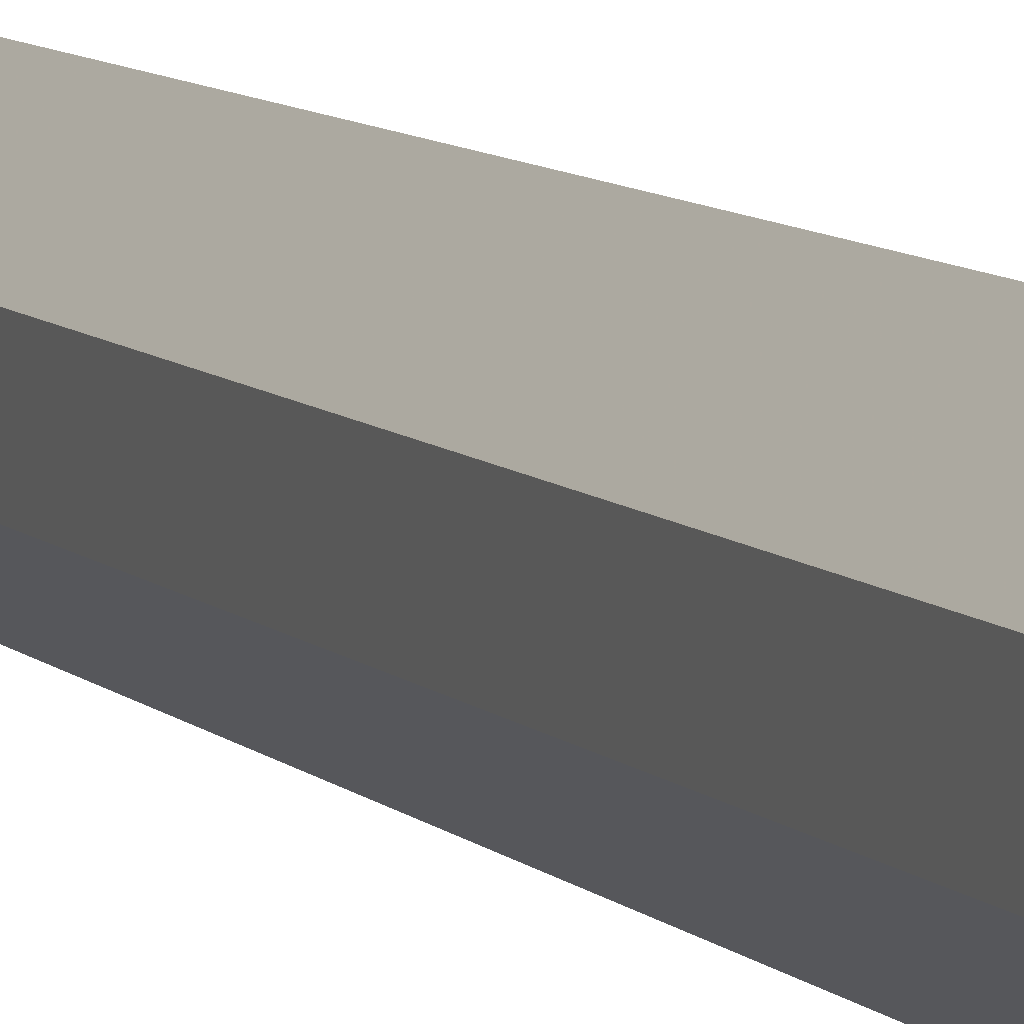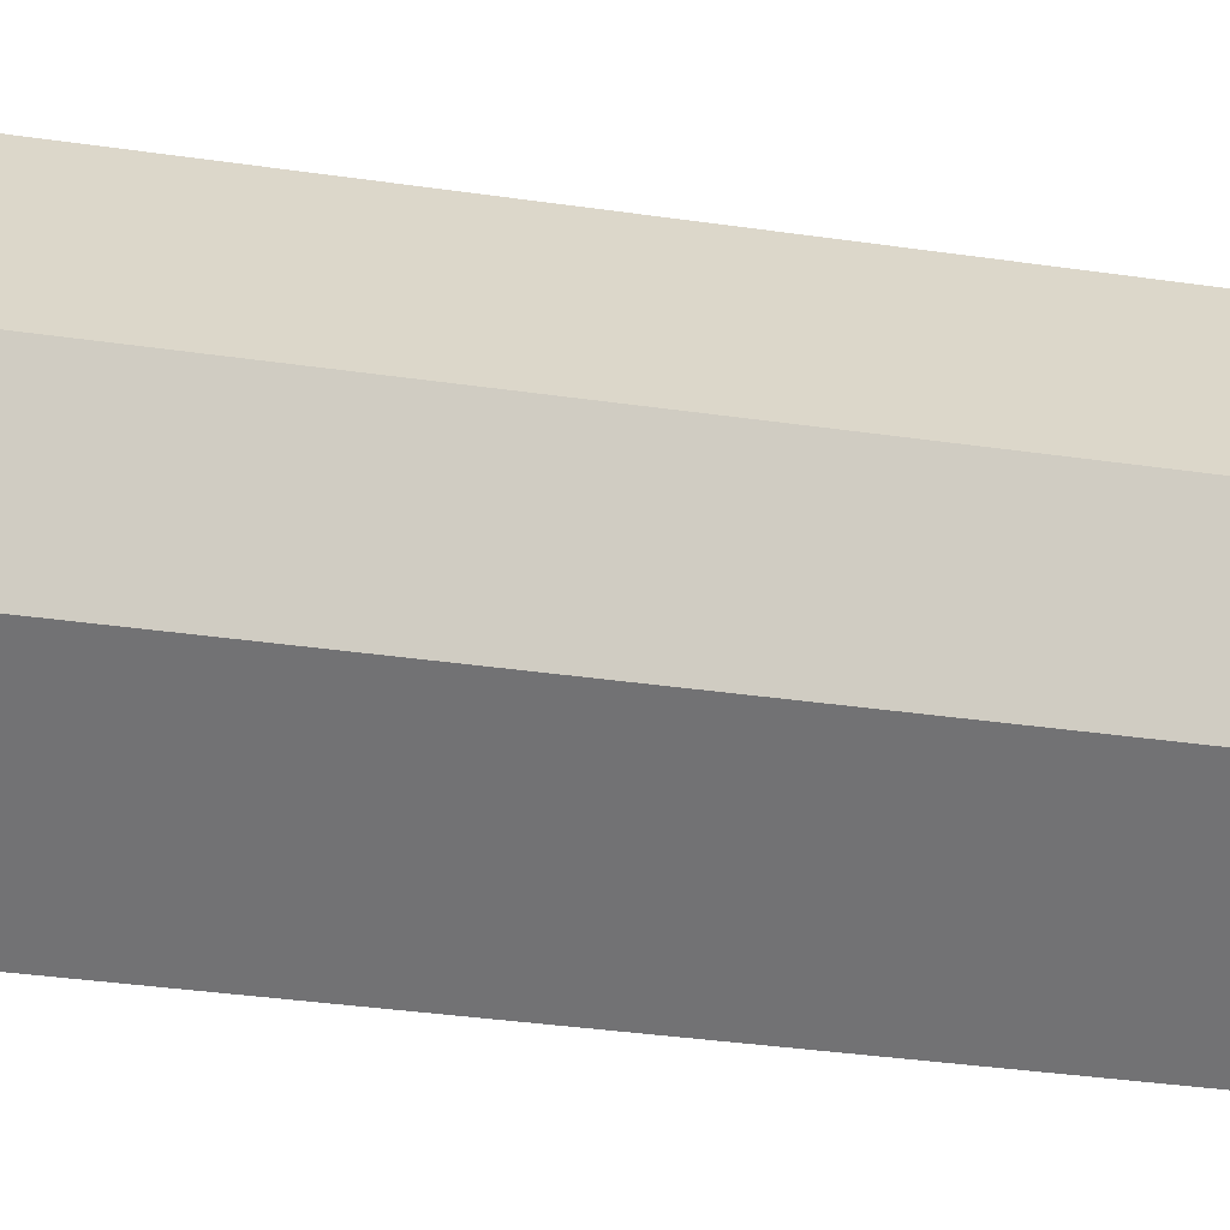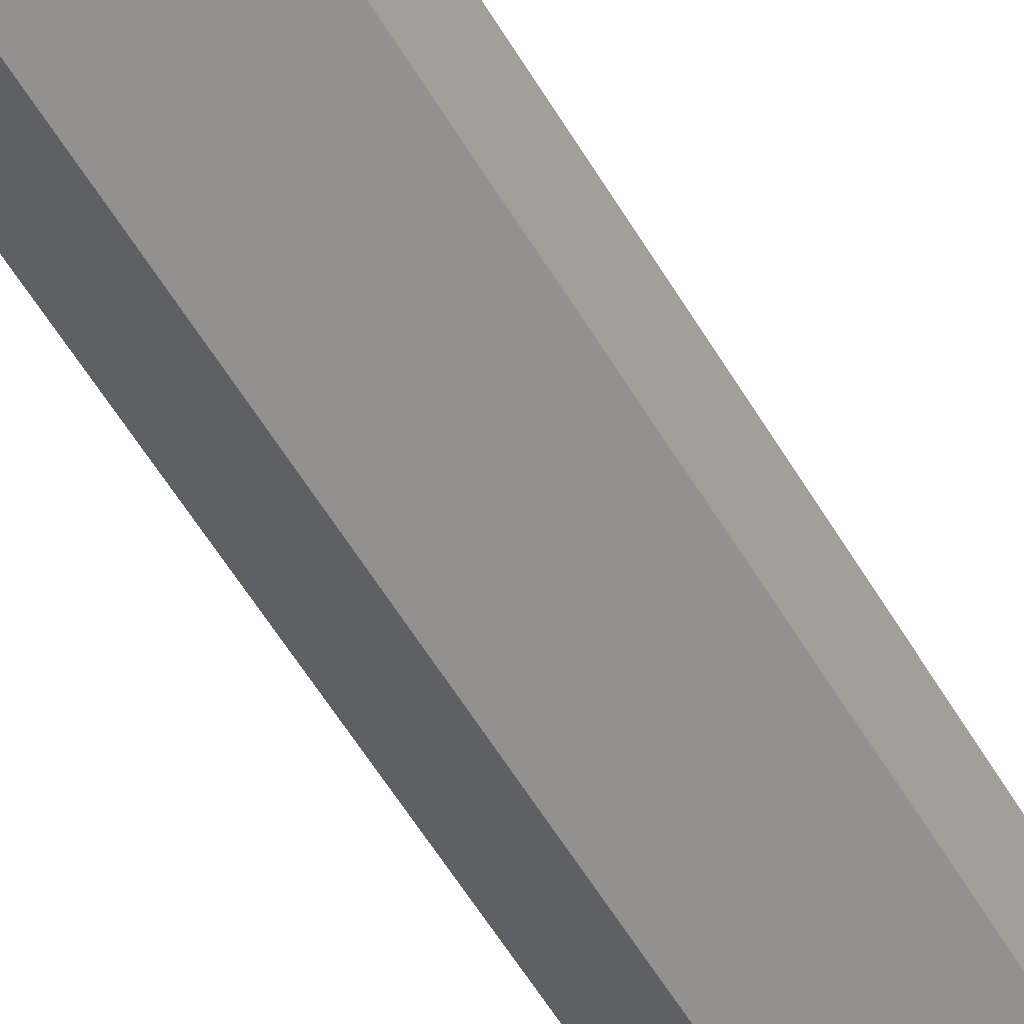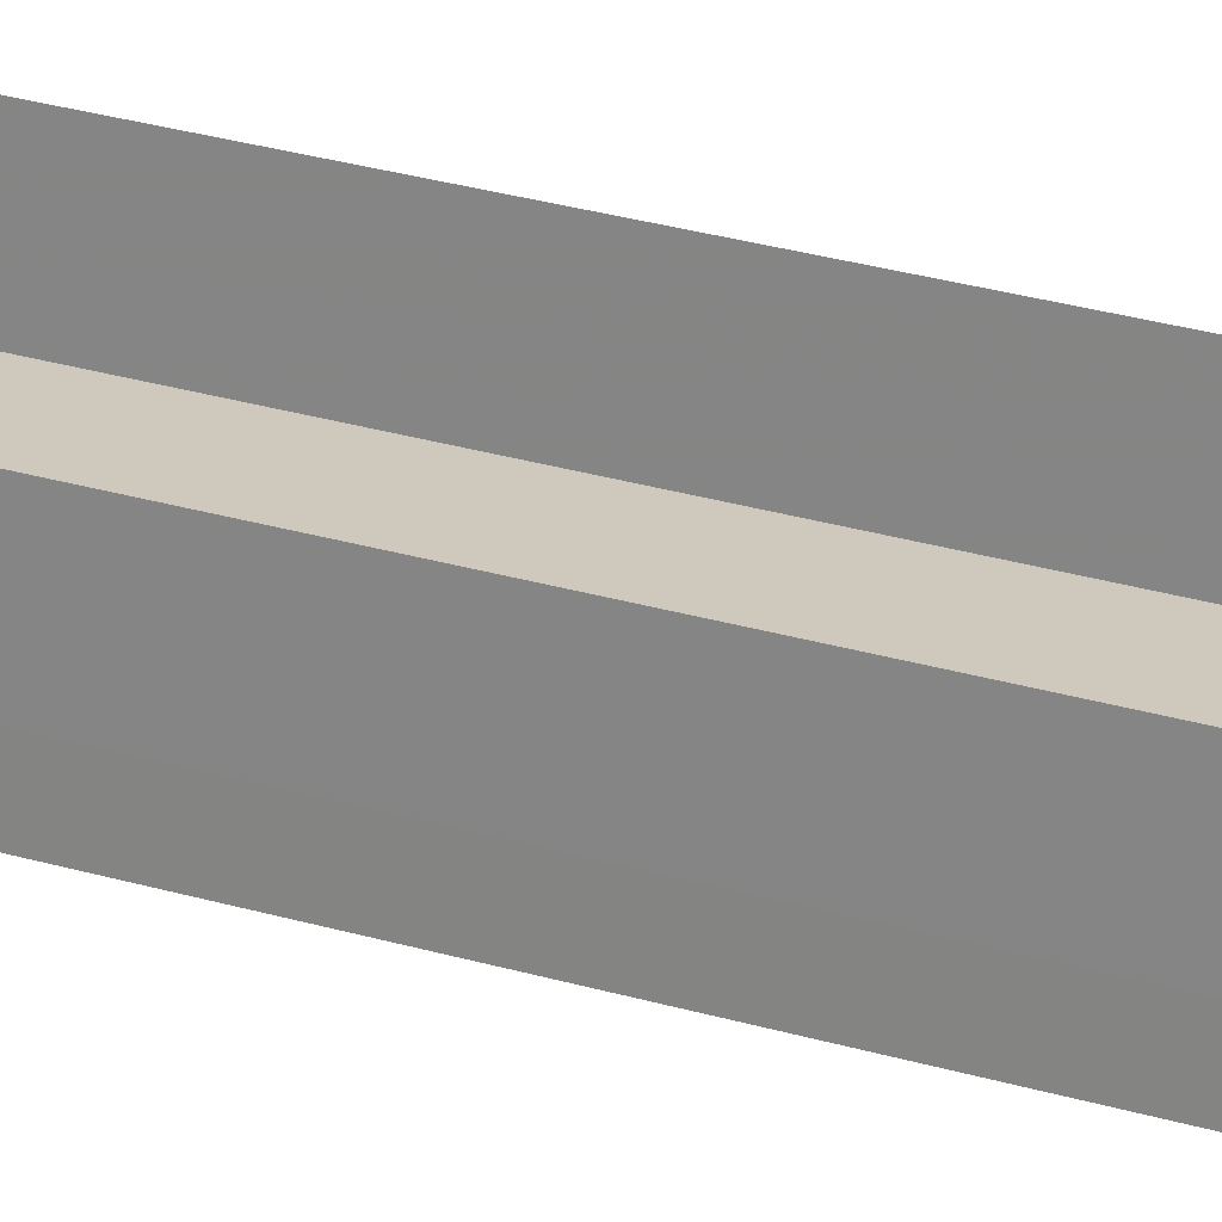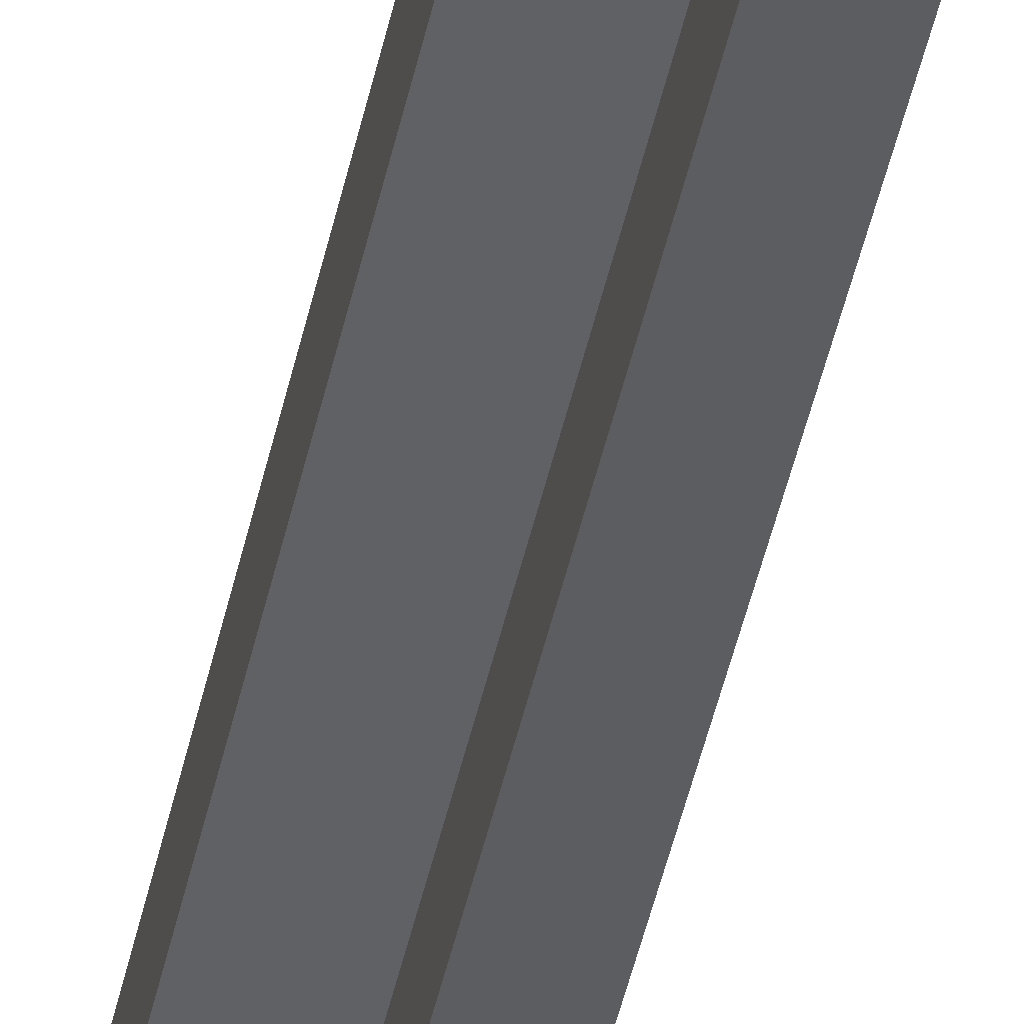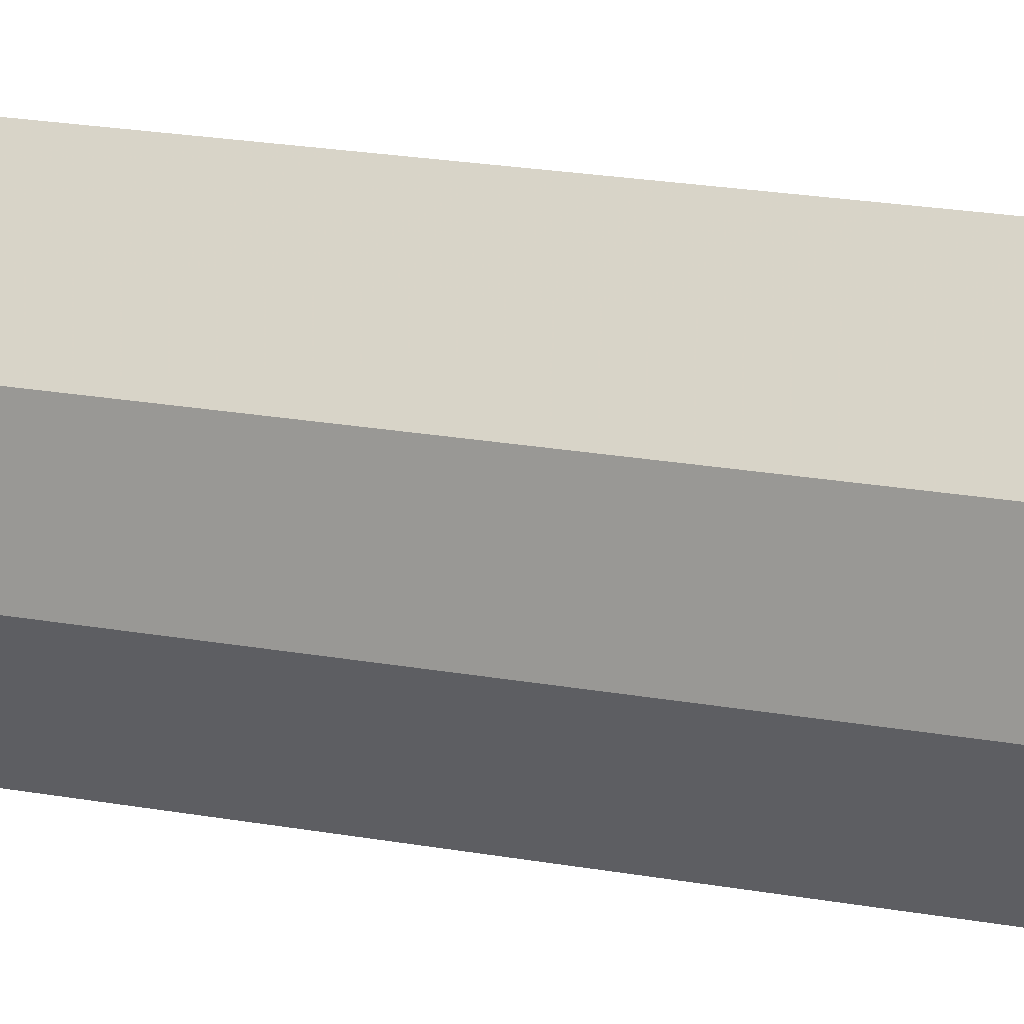
<metadata>
{"format":"obj","ext":"obj","renderer":"f3d","projection":"perspective","resolution":1024,"background":"white","views":[{"elev":6.9,"azim":160.0,"up":"+Y"},{"elev":-13.5,"azim":64.5,"up":"+Y"},{"elev":-43.8,"azim":25.7,"up":"+Y"},{"elev":21.8,"azim":-60.2,"up":"+Y"},{"elev":-50.4,"azim":-12.9,"up":"+Y"},{"elev":11.1,"azim":121.3,"up":"+Y"}]}
</metadata>
<code>
o 16529
v 2246 1855 7.901
v 2246 1855 7.901
v 2246 1855 8.132
v 2246 1855 7.901
v 2246 1855 8.132
v 2246 1855 7.901
v 2246 1855 8.132
v 2246 1855 7.901
v 2246 1855 8.132
v 2246 1855 7.901
v 2246 1855 8.132
v 2246 1855 7.901
v 2246 1855 8.132
v 2246 1855 8.132
v 2246 1855 8.132
v 2246 1855 7.901
v 2246 1855 7.901
v 2246 1855 7.901
v 2246 1855 8.132
v 2246 1855 8.132
v 2246 1855 8.132
v 2246 1855 8.132
v 2246 1855 8.132
v 2246 1855 7.901
v 2246 1855 8.132
v 2246 1855 8.132
v 2246 1855 8.132
v 2246 1855 8.132
v 2246 1855 7.901
v 2246 1855 7.901
v 2246 1855 7.901
v 2246 1855 7.901
v 2246 1855 7.901
v 2246 1855 7.901
v 2246 1855 8.132
v 2246 1855 7.901
v 2246 1855 8.132
v 2246 1855 7.901
v 2246 1855 7.901
v 2246 1855 8.132
v 2246 1855 8.132
v 2246 1855 7.901
v 2246 1855 7.901
v 2246 1855 7.901
v 2246 1855 7.901
v 2246 1855 8.132
v 2246 1855 8.132
v 2246 1855 7.901
v 2246 1855 7.901
v 2246 1855 7.901
v 2246 1855 7.901
v 2246 1855 8.132
f 1 2 3
f 2 4 5
f 4 6 7
f 3 8 9
f 9 10 11
f 11 12 13
f 14 15 13
f 16 17 14
f 14 18 19
f 20 21 15
f 20 22 21
f 23 24 22
f 20 25 26
f 27 28 25
f 29 30 24
f 29 31 30
f 32 33 31
f 34 32 35
f 35 36 37
f 29 38 39
f 40 38 41
f 42 43 40
f 44 39 45
f 46 39 47
f 48 49 46
f 50 51 52

</code>
